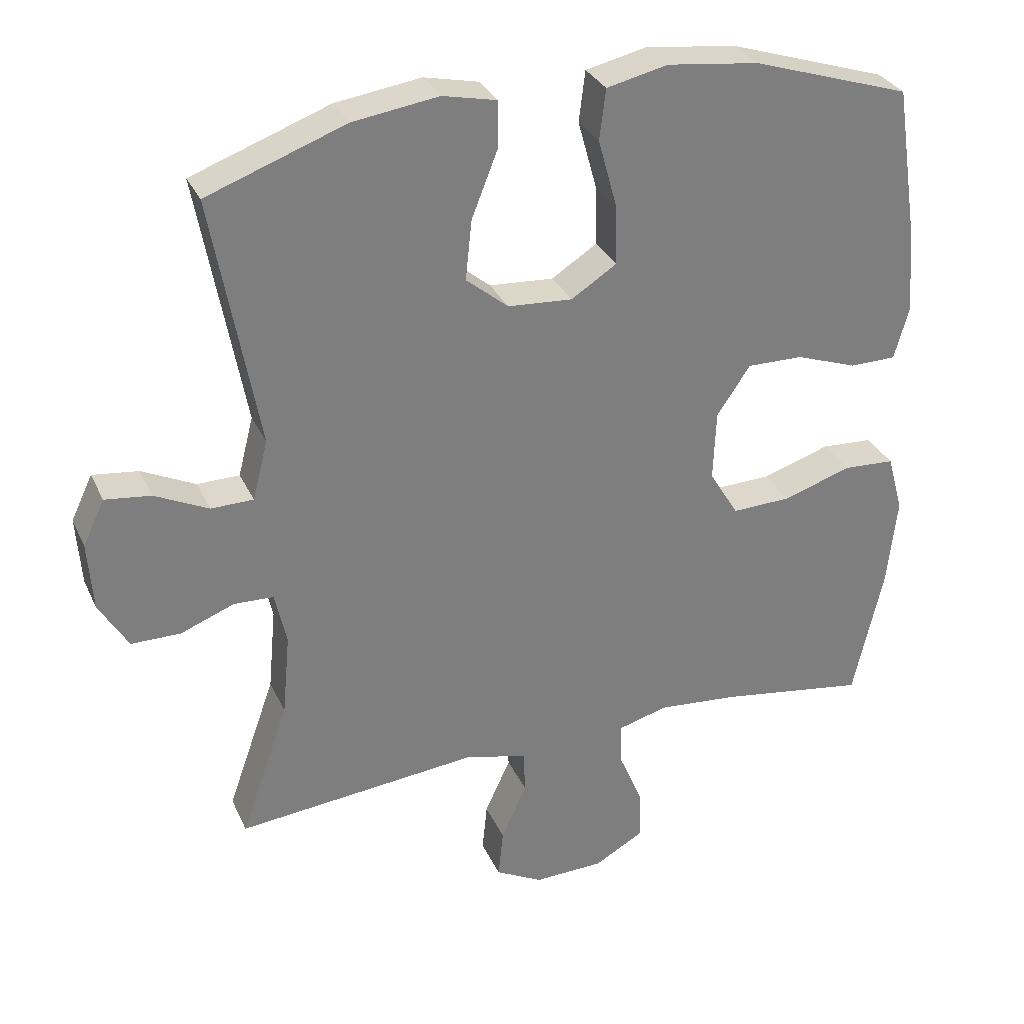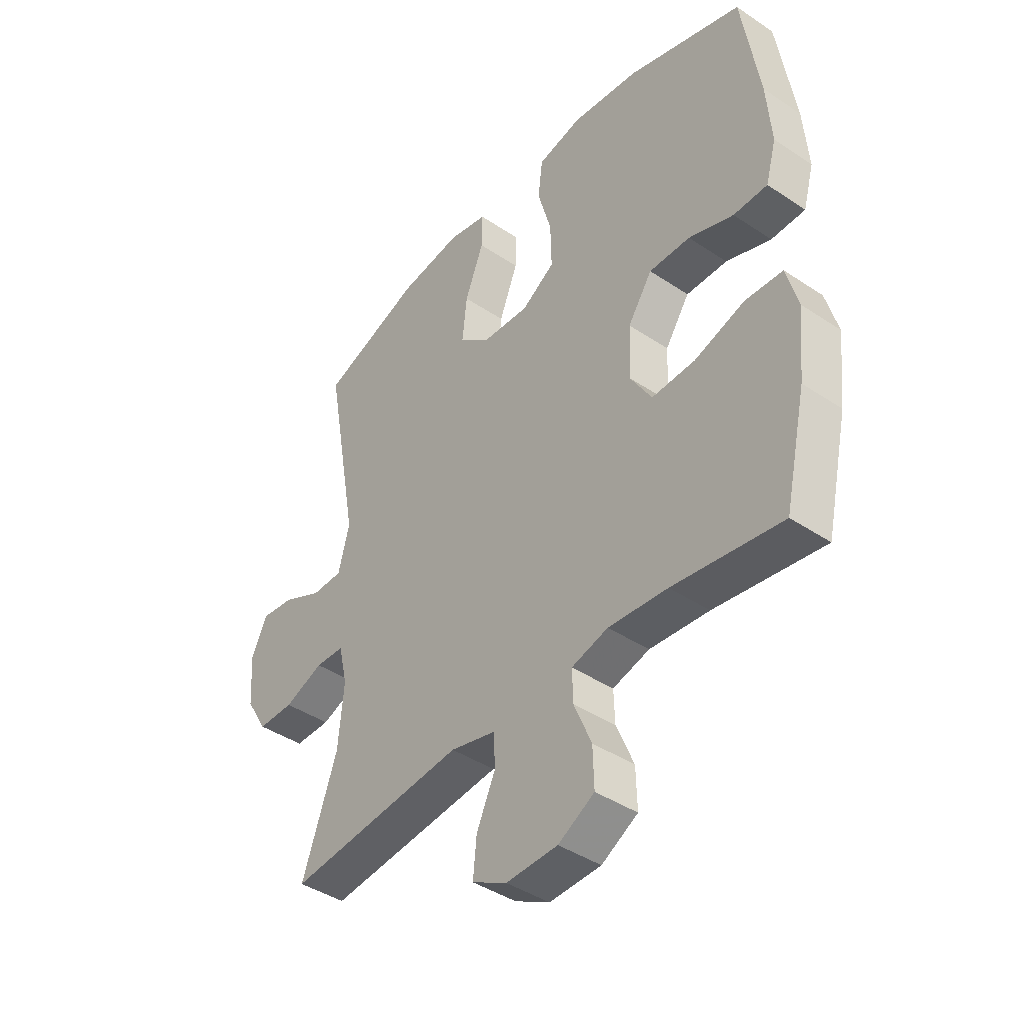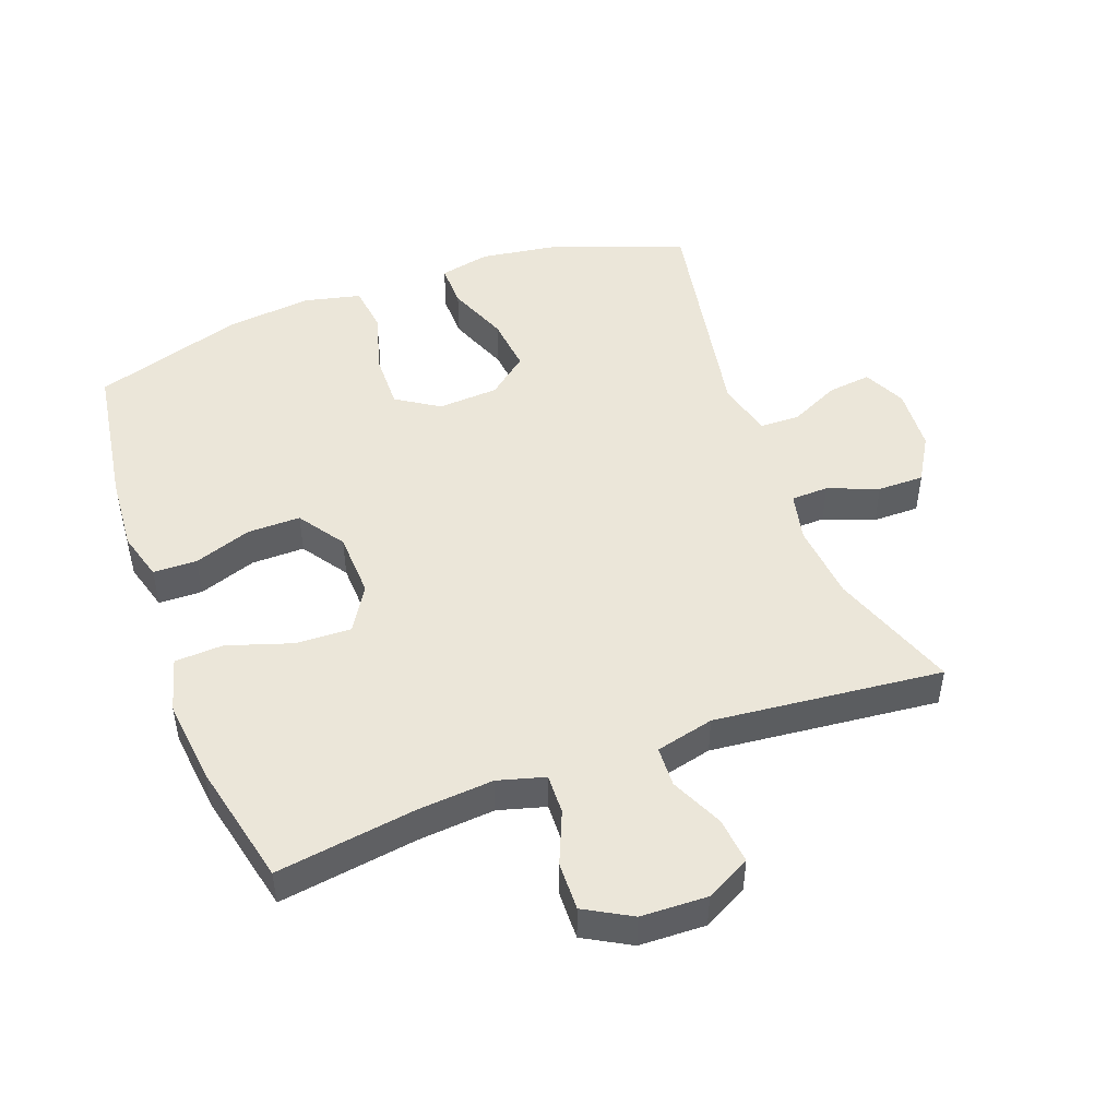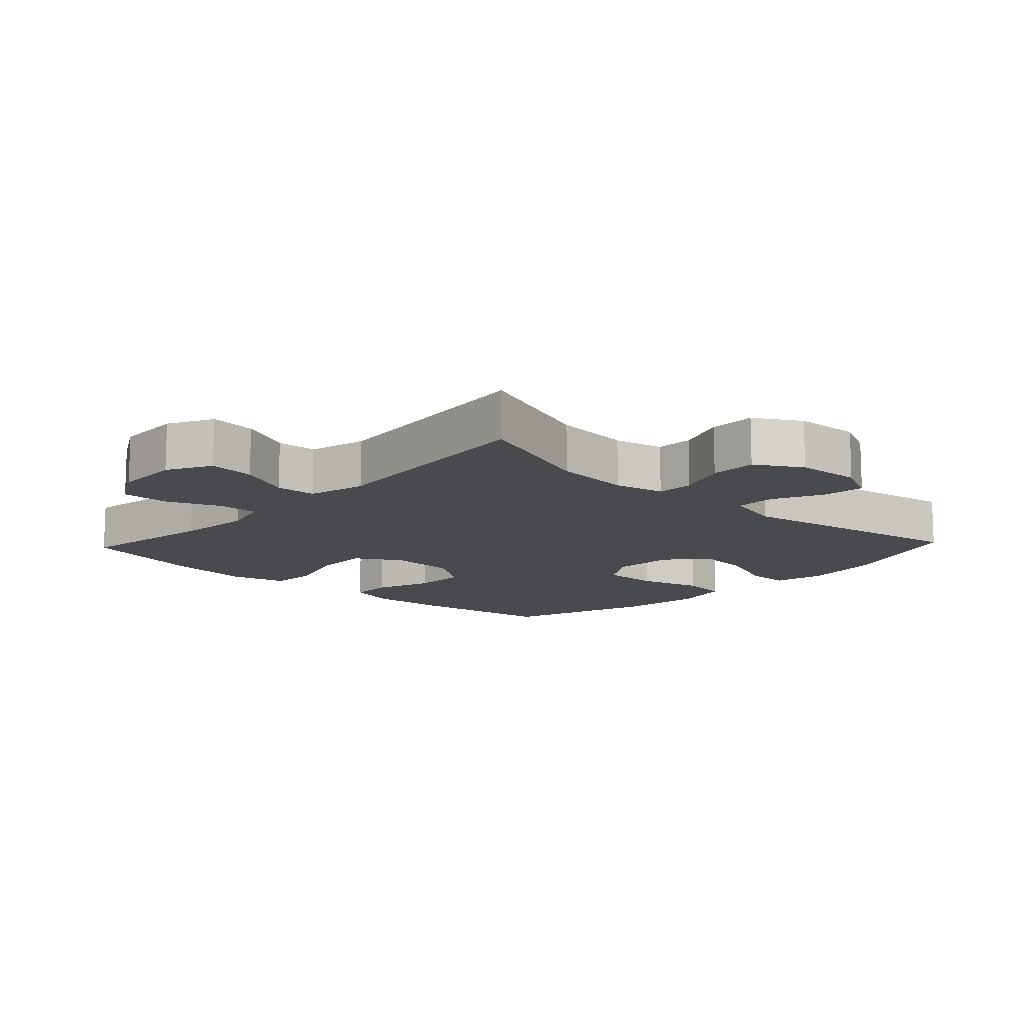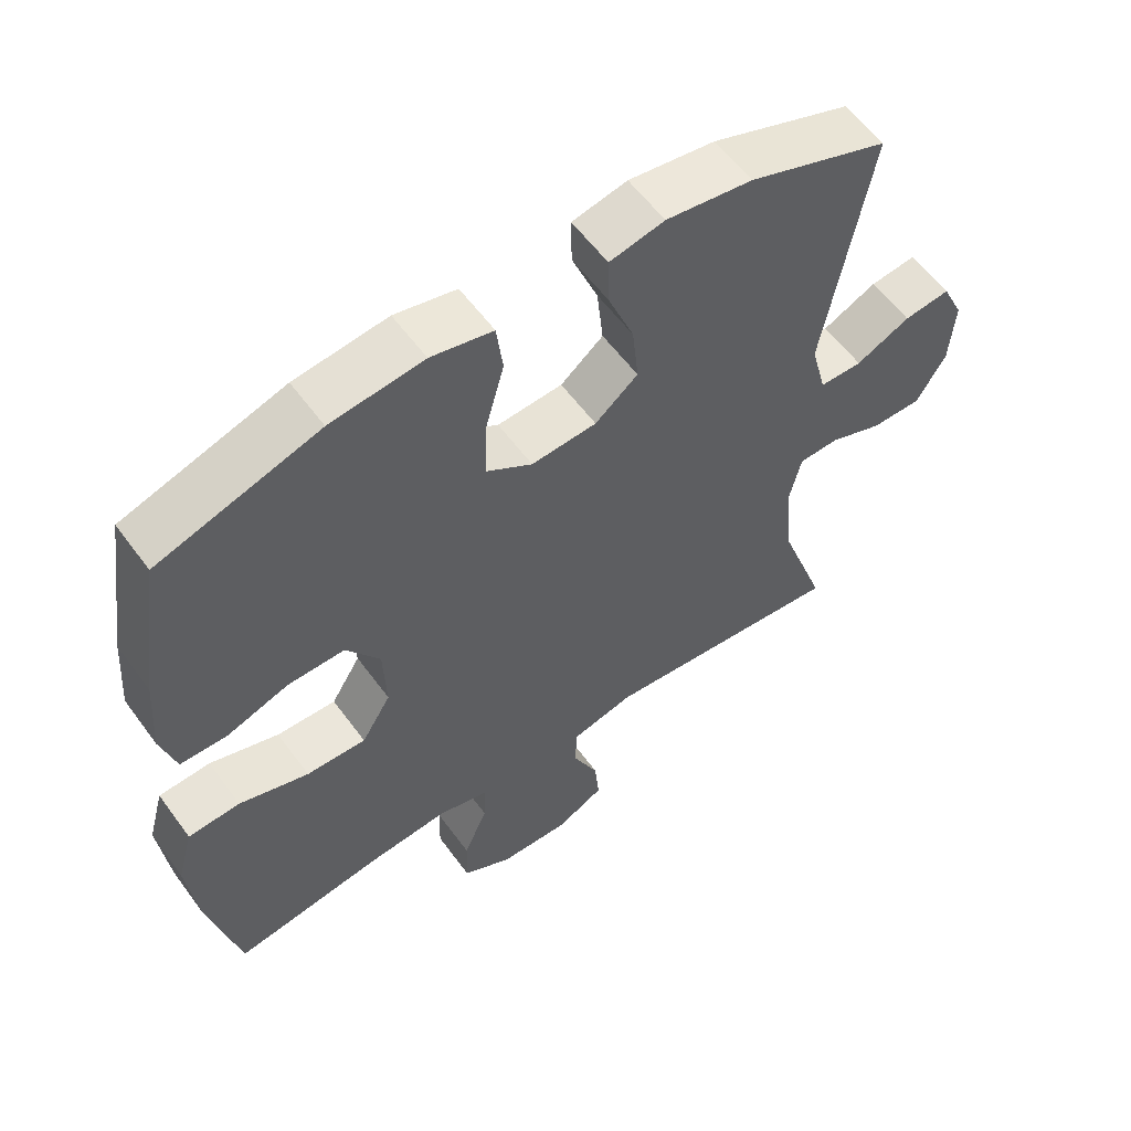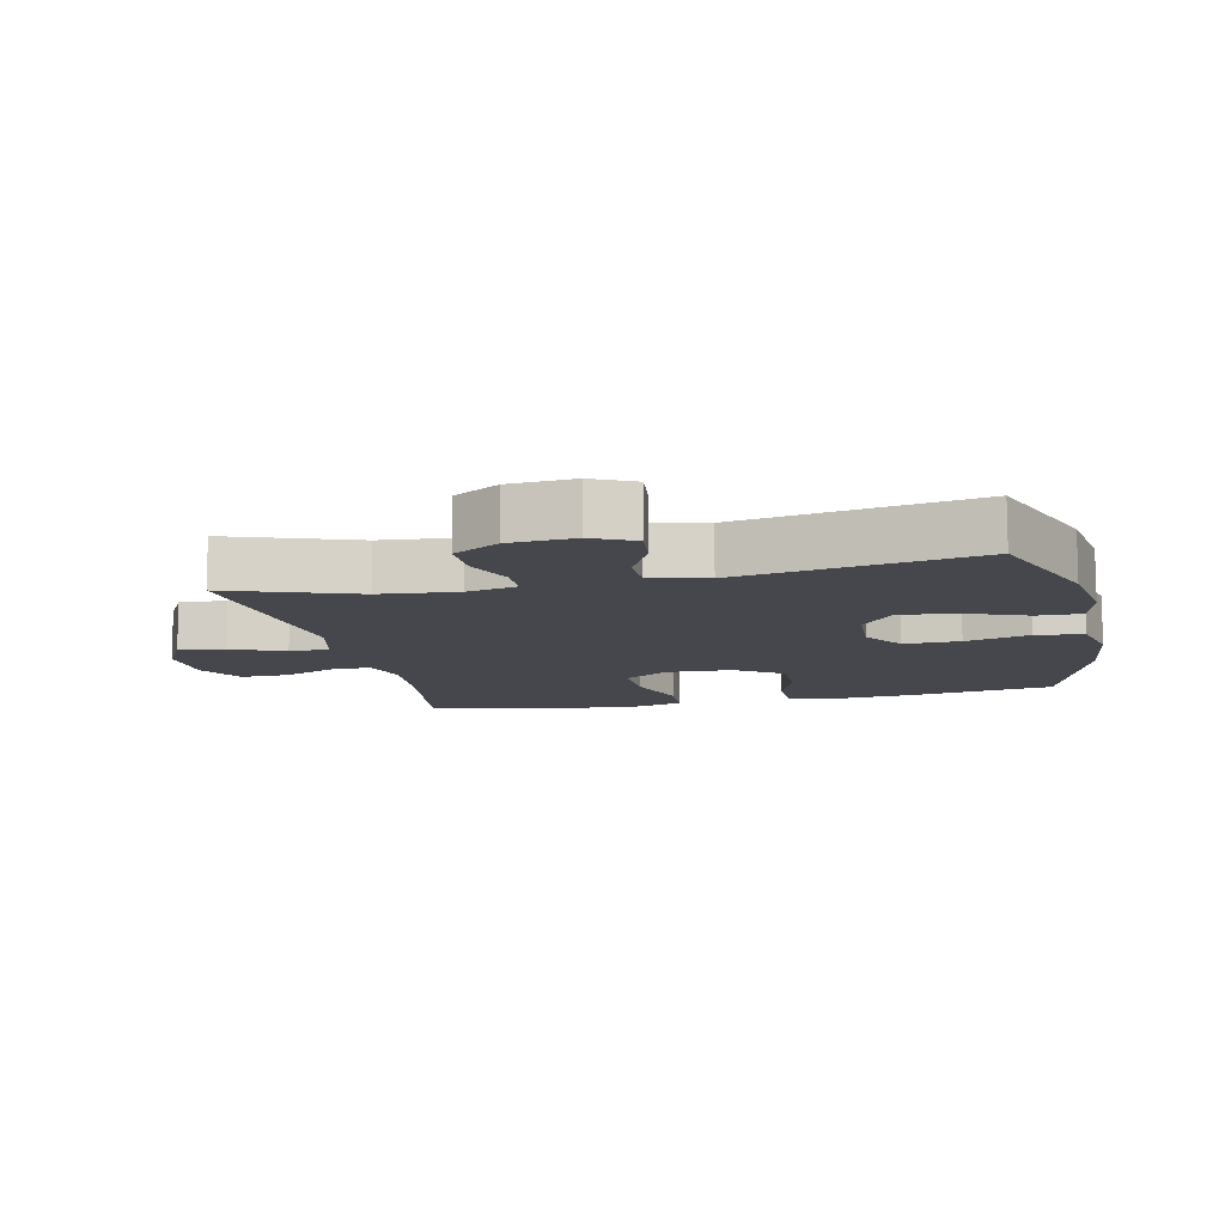
<metadata>
{"format":"obj","ext":"obj","renderer":"f3d","projection":"perspective","resolution":1024,"background":"white","views":[{"elev":31.1,"azim":-21.4,"up":"+Z"},{"elev":-42.0,"azim":51.2,"up":"+Z"},{"elev":48.0,"azim":159.7,"up":"+Y"},{"elev":-12.8,"azim":-133.2,"up":"+Y"},{"elev":58.2,"azim":144.1,"up":"+Z"},{"elev":-10.9,"azim":-77.4,"up":"+Y"}]}
</metadata>
<code>
v 0.5 0.07 0.5
v 0.534 0.07 0.276
v 0.543 0.07 0.158
v 0.522 0.07 0.083
v 0.455 0.07 0.082
v 0.367 0.07 0.113
v 0.286 0.07 0.114
v 0.238 0.07 0.043
v 0.234 0.07 -0.058
v 0.276 0.07 -0.127
v 0.361 0.07 -0.124
v 0.46 0.07 -0.092
v 0.534 0.07 -0.096
v 0.557 0.07 -0.18
v 0.543 0.07 -0.309
v 0.5 0.07 -0.5
v 0.287 0.07 -0.468
v 0.171 0.07 -0.458
v 0.099 0.07 -0.478
v 0.101 0.07 -0.539
v 0.135 0.07 -0.62
v 0.137 0.07 -0.694
v 0.066 0.07 -0.734
v -0.035 0.07 -0.737
v -0.103 0.07 -0.701
v -0.096 0.07 -0.63
v -0.059 0.07 -0.549
v -0.062 0.07 -0.487
v -0.151 0.07 -0.465
v -0.5 0.07 -0.5
v -0.431 0.07 -0.305
v -0.42 0.07 -0.186
v -0.437 0.07 -0.11
v -0.494 0.07 -0.108
v -0.571 0.07 -0.138
v -0.642 0.07 -0.138
v -0.684 0.07 -0.068
v -0.691 0.07 0.031
v -0.66 0.07 0.096
v -0.594 0.07 0.088
v -0.517 0.07 0.051
v -0.456 0.07 0.052
v -0.434 0.07 0.138
v -0.5 0.07 0.5
v -0.301 0.07 0.573
v -0.178 0.07 0.591
v -0.1 0.07 0.574
v -0.101 0.07 0.506
v -0.138 0.07 0.412
v -0.147 0.07 0.326
v -0.086 0.07 0.276
v 0.007 0.07 0.27
v 0.072 0.07 0.312
v 0.07 0.07 0.398
v 0.043 0.07 0.496
v 0.052 0.07 0.569
v 0.14 0.07 0.589
v 0.272 0.07 0.573
v 0.5 0 0.5
v 0.534 0 0.276
v 0.543 0 0.158
v 0.522 0 0.083
v 0.455 0 0.082
v 0.367 0 0.113
v 0.286 0 0.114
v 0.238 0 0.043
v 0.234 0 -0.058
v 0.276 0 -0.127
v 0.361 0 -0.124
v 0.46 0 -0.092
v 0.534 0 -0.096
v 0.557 0 -0.18
v 0.543 0 -0.309
v 0.5 0 -0.5
v 0.287 0 -0.468
v 0.171 0 -0.458
v 0.099 0 -0.478
v 0.101 0 -0.539
v 0.135 0 -0.62
v 0.137 0 -0.694
v 0.066 0 -0.734
v -0.035 0 -0.737
v -0.103 0 -0.701
v -0.096 0 -0.63
v -0.059 0 -0.549
v -0.062 0 -0.487
v -0.151 0 -0.465
v -0.5 0 -0.5
v -0.431 0 -0.305
v -0.42 0 -0.186
v -0.437 0 -0.11
v -0.494 0 -0.108
v -0.571 0 -0.138
v -0.642 0 -0.138
v -0.684 0 -0.068
v -0.691 0 0.031
v -0.66 0 0.096
v -0.594 0 0.088
v -0.517 0 0.051
v -0.456 0 0.052
v -0.434 0 0.138
v -0.5 0 0.5
v -0.301 0 0.573
v -0.178 0 0.591
v -0.1 0 0.574
v -0.101 0 0.506
v -0.138 0 0.412
v -0.147 0 0.326
v -0.086 0 0.276
v 0.007 0 0.27
v 0.072 0 0.312
v 0.07 0 0.398
v 0.043 0 0.496
v 0.052 0 0.569
v 0.14 0 0.589
v 0.272 0 0.573
f 54 55 56 57
f 53 54 57 58
f 46 47 48 49
f 46 49 50
f 43 44 45 46
f 42 43 46 50
f 38 39 40 41
f 38 41 42
f 37 38 42
f 34 35 36 37
f 33 34 37 42
f 32 33 42 50
f 29 30 31
f 28 29 31 32
f 24 25 26 27
f 24 27 28
f 23 24 28
f 20 21 22 23
f 19 20 23 28
f 18 19 28 32
f 14 15 16 17
f 11 12 13 14
f 10 11 14 17
f 9 10 17 18
f 3 4 5 6
f 3 6 7
f 2 3 7
f 53 58 1 2
f 52 53 2 7
f 51 52 7 8
f 18 32 50 51
f 8 9 18 51
f 115 114 113 112
f 116 115 112 111
f 107 106 105 104
f 108 107 104
f 104 103 102 101
f 108 104 101 100
f 99 98 97 96
f 100 99 96
f 100 96 95
f 95 94 93 92
f 100 95 92 91
f 108 100 91 90
f 89 88 87
f 90 89 87 86
f 85 84 83 82
f 86 85 82
f 86 82 81
f 81 80 79 78
f 86 81 78 77
f 90 86 77 76
f 75 74 73 72
f 72 71 70 69
f 75 72 69 68
f 76 75 68 67
f 64 63 62 61
f 65 64 61
f 65 61 60
f 60 59 116 111
f 65 60 111 110
f 66 65 110 109
f 109 108 90 76
f 109 76 67 66
f 1 59 60 2
f 2 60 61 3
f 3 61 62 4
f 4 62 63 5
f 5 63 64 6
f 6 64 65 7
f 7 65 66 8
f 8 66 67 9
f 9 67 68 10
f 10 68 69 11
f 11 69 70 12
f 12 70 71 13
f 13 71 72 14
f 14 72 73 15
f 15 73 74 16
f 16 74 75 17
f 17 75 76 18
f 18 76 77 19
f 19 77 78 20
f 20 78 79 21
f 21 79 80 22
f 22 80 81 23
f 23 81 82 24
f 24 82 83 25
f 25 83 84 26
f 26 84 85 27
f 27 85 86 28
f 28 86 87 29
f 29 87 88 30
f 30 88 89 31
f 31 89 90 32
f 32 90 91 33
f 33 91 92 34
f 34 92 93 35
f 35 93 94 36
f 36 94 95 37
f 37 95 96 38
f 38 96 97 39
f 39 97 98 40
f 40 98 99 41
f 41 99 100 42
f 42 100 101 43
f 43 101 102 44
f 44 102 103 45
f 45 103 104 46
f 46 104 105 47
f 47 105 106 48
f 48 106 107 49
f 49 107 108 50
f 50 108 109 51
f 51 109 110 52
f 52 110 111 53
f 53 111 112 54
f 54 112 113 55
f 55 113 114 56
f 56 114 115 57
f 57 115 116 58
f 58 116 59 1

</code>
